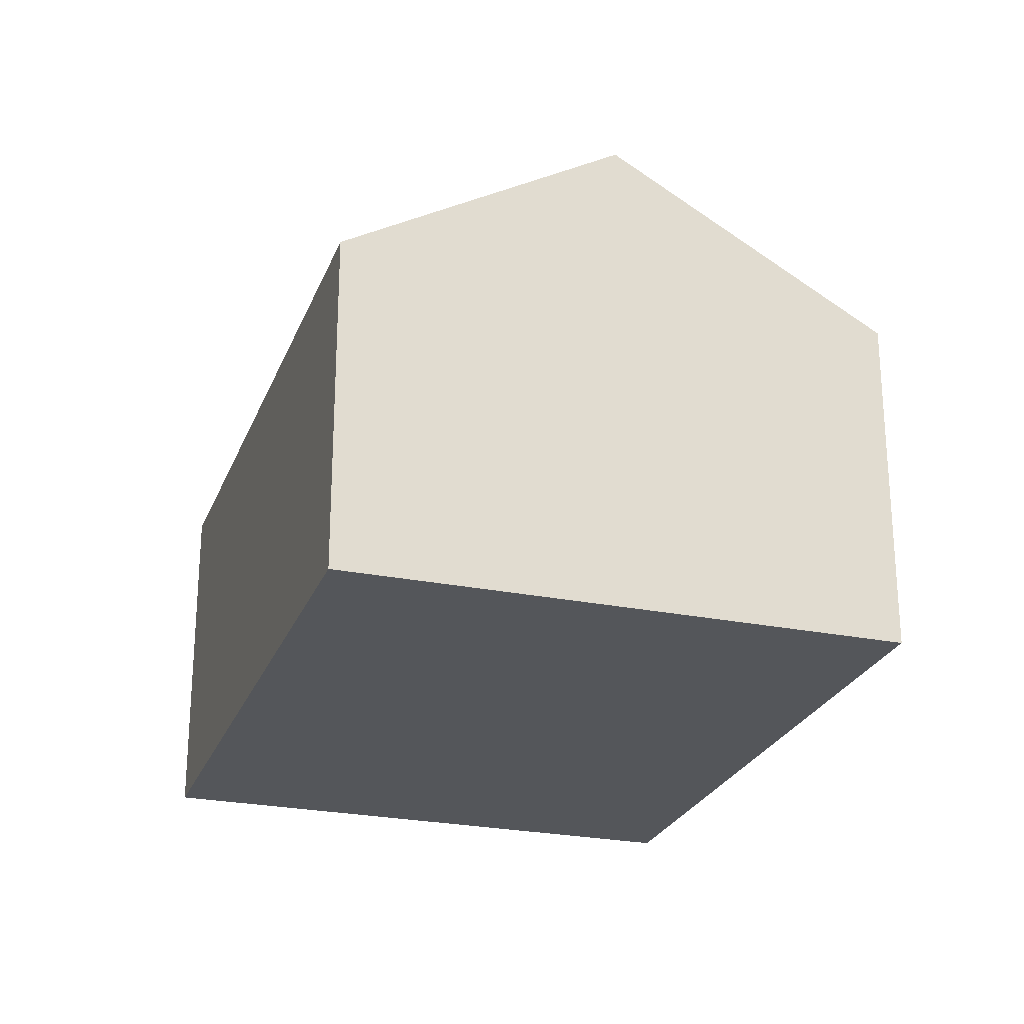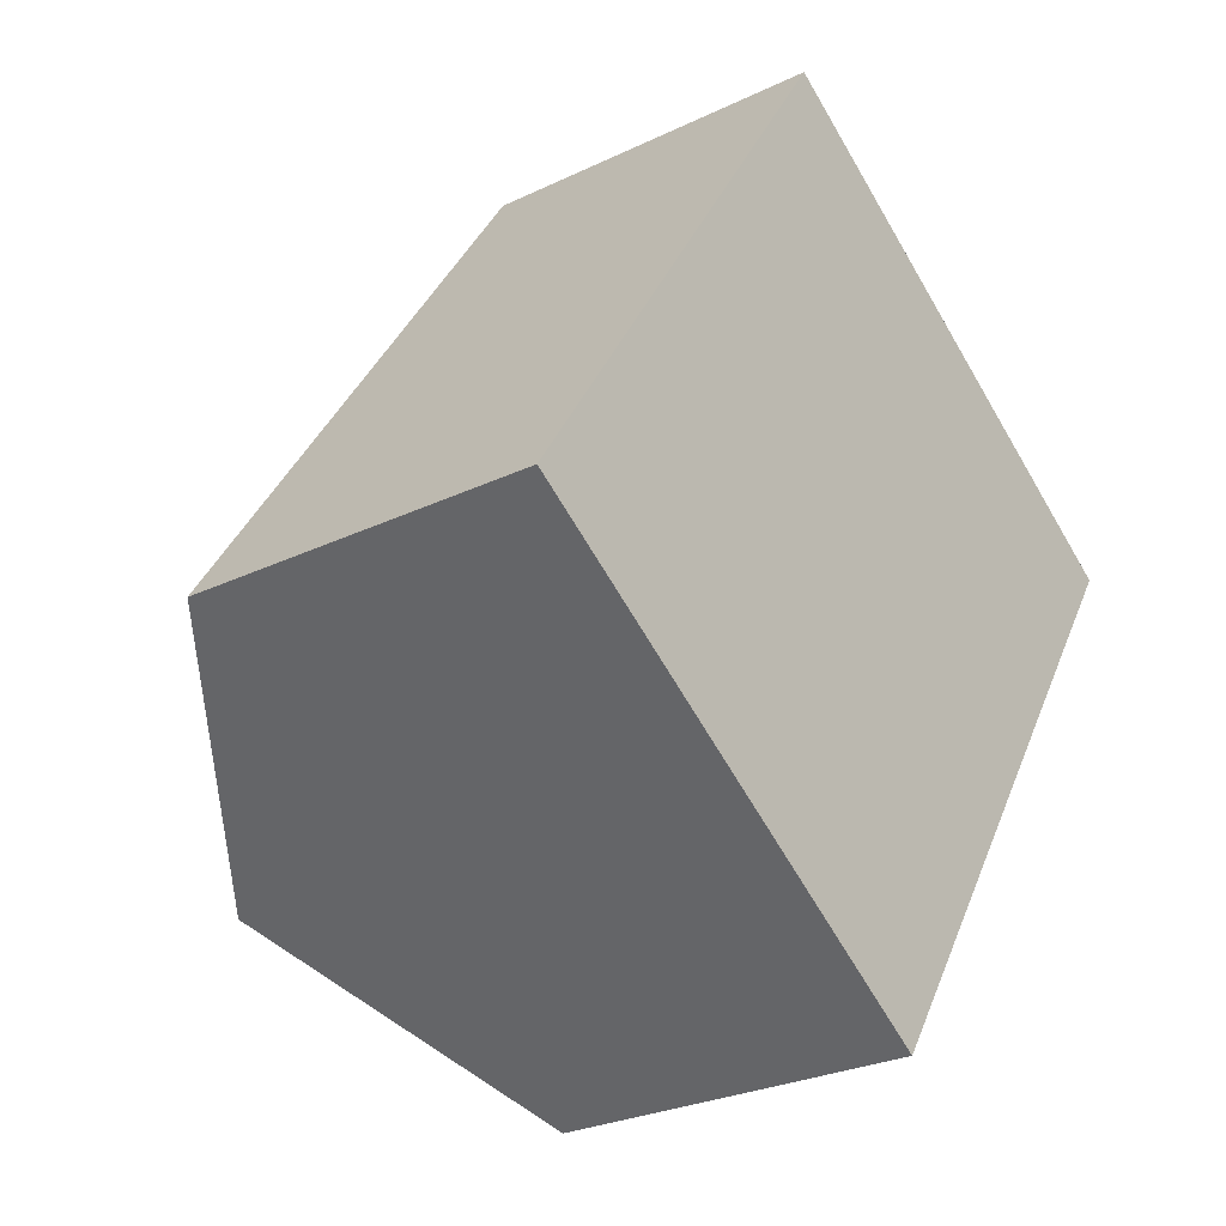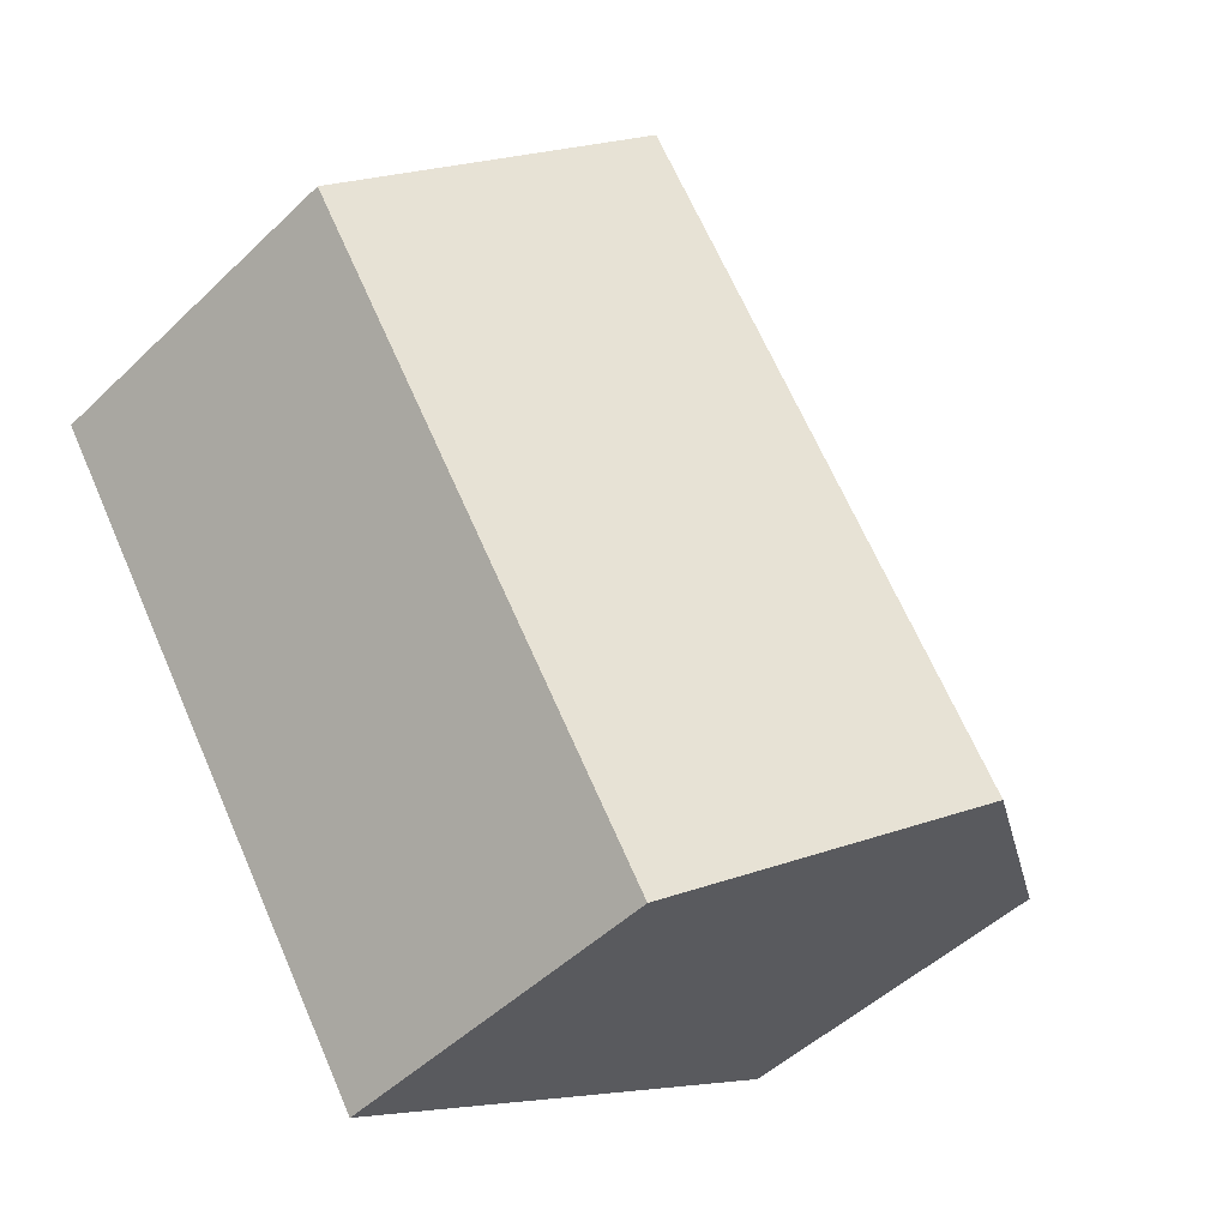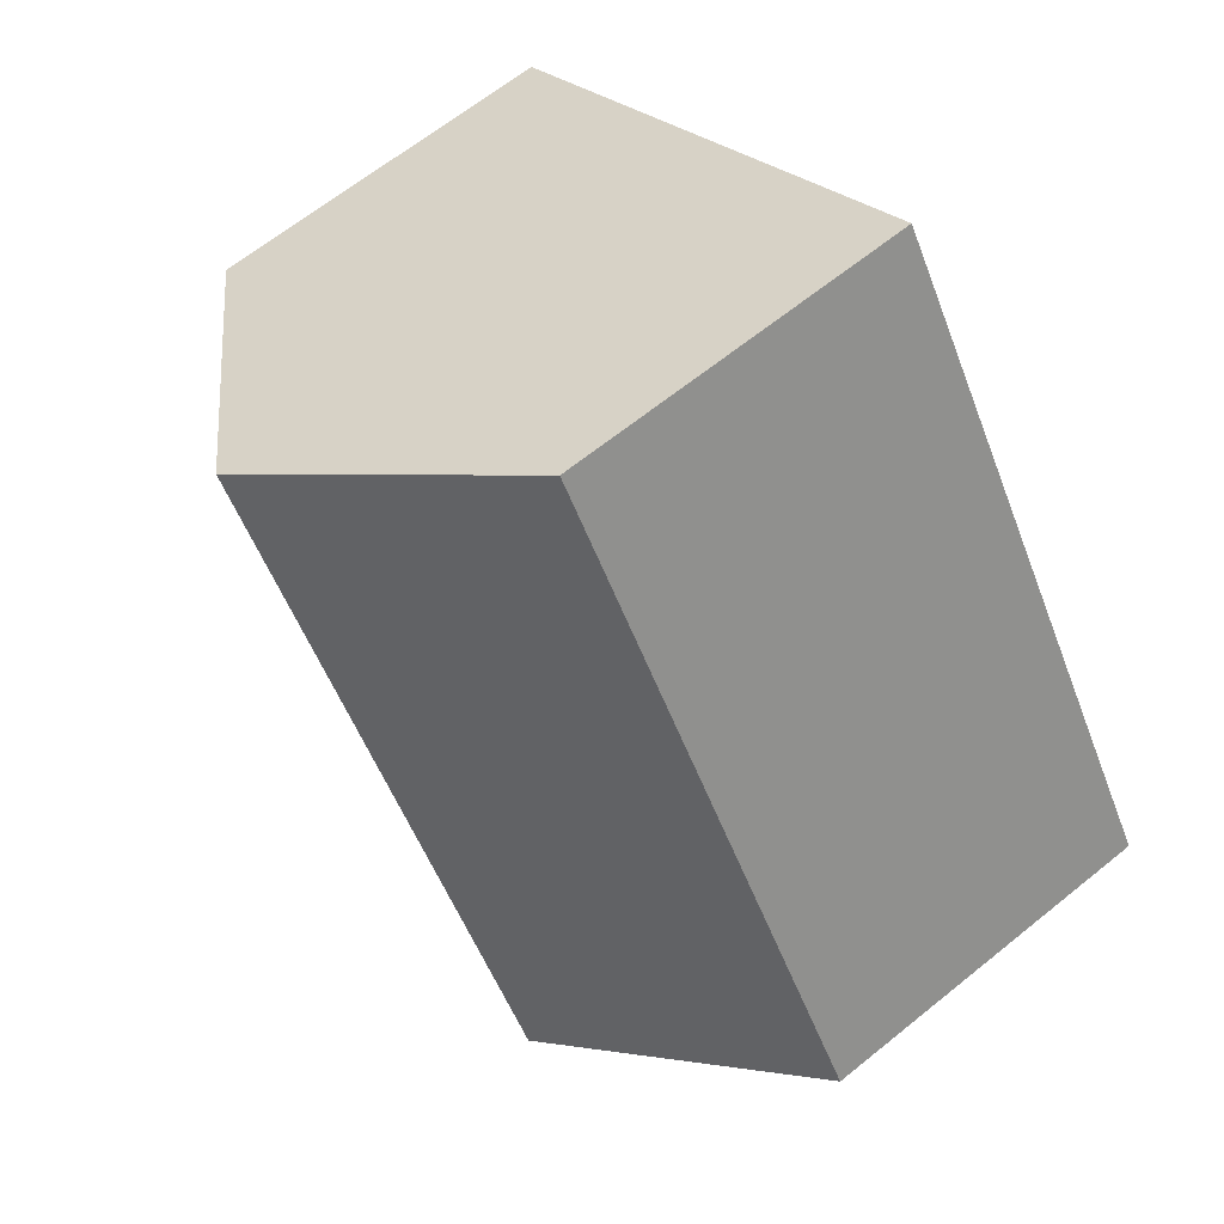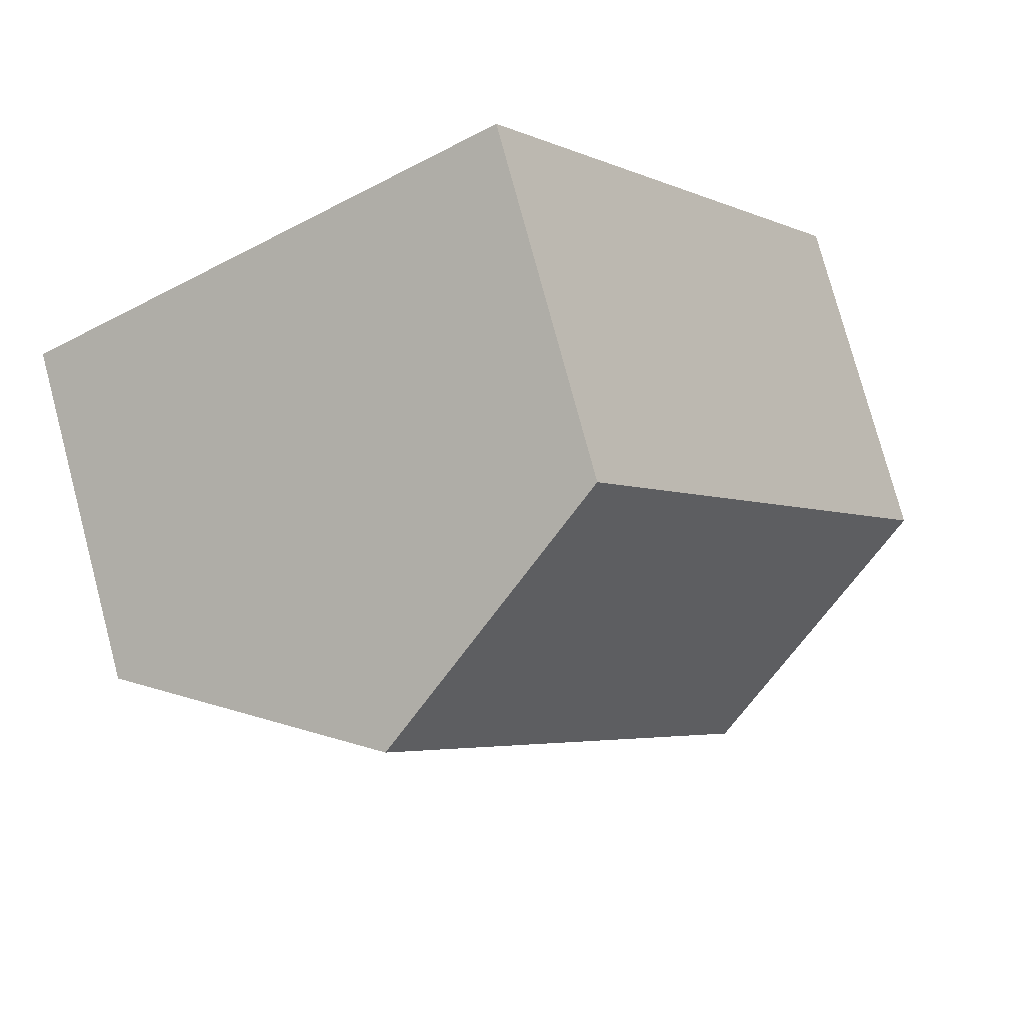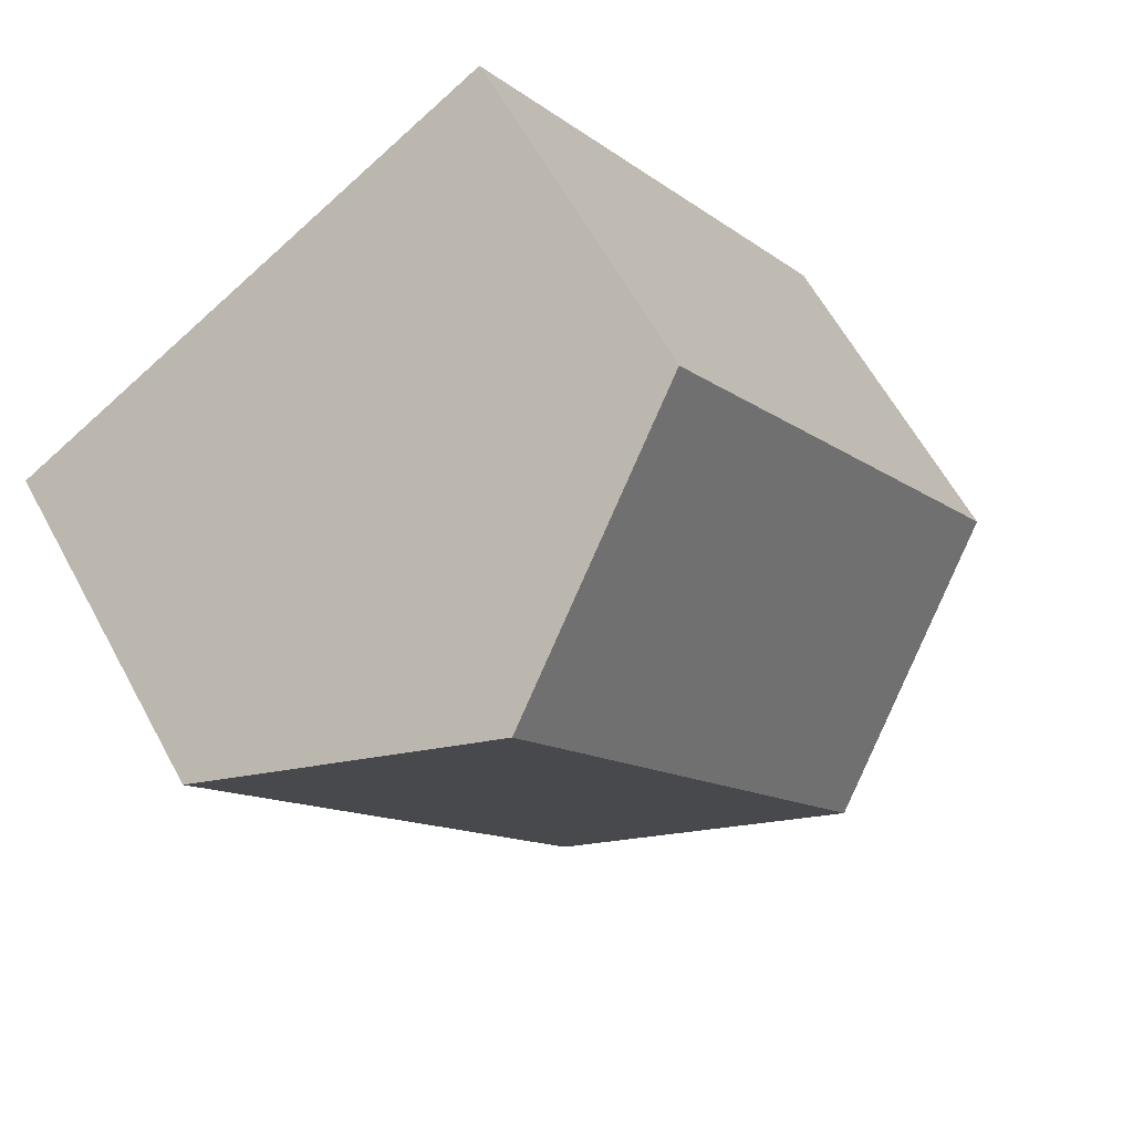
<metadata>
{"format":"obj","ext":"obj","renderer":"f3d","projection":"perspective","resolution":1024,"background":"white","views":[{"elev":-25.3,"azim":-165.0,"up":"+Y"},{"elev":-26.9,"azim":-53.1,"up":"+Z"},{"elev":-48.7,"azim":136.7,"up":"+Z"},{"elev":64.7,"azim":-129.2,"up":"+Z"},{"elev":77.0,"azim":165.1,"up":"+Z"},{"elev":61.7,"azim":151.5,"up":"+Z"}]}
</metadata>
<code>
v  4.218 3.036 -2.747
v  5.402 4.449 3.683
v  7.511 3.036 2.31
v  2.109 4.449 -1.374
v  0 3.036 1.859e-16
v  3.293 3.036 5.057
v  3.293 -3.097e-16 5.057
v  5.402 -2.255e-16 3.683
v  7.511 -1.414e-16 2.31
v  4.218 1.682e-16 -2.747
v  2.109 8.413e-17 -1.374
v  0 0 0
g defaultobject
f 1 2 3
f 2 1 4
f 5 2 4
f 2 5 6
f 7 2 6
f 2 7 3
f 3 7 8
f 3 8 9
f 9 1 3
f 1 9 10
f 10 4 1
f 4 10 5
f 5 10 11
f 5 11 12
f 12 6 5
f 6 12 7
f 8 10 9
f 10 8 7
f 10 7 12
f 10 12 11

</code>
